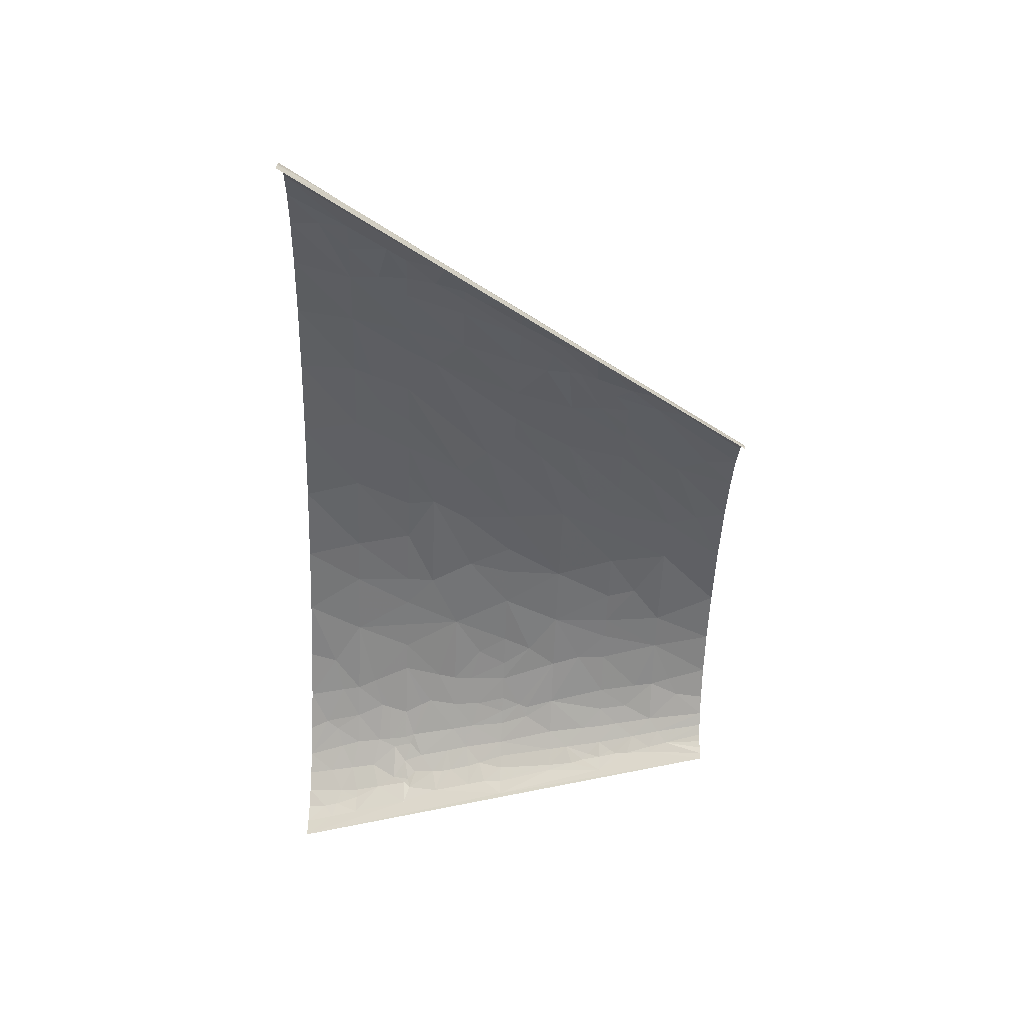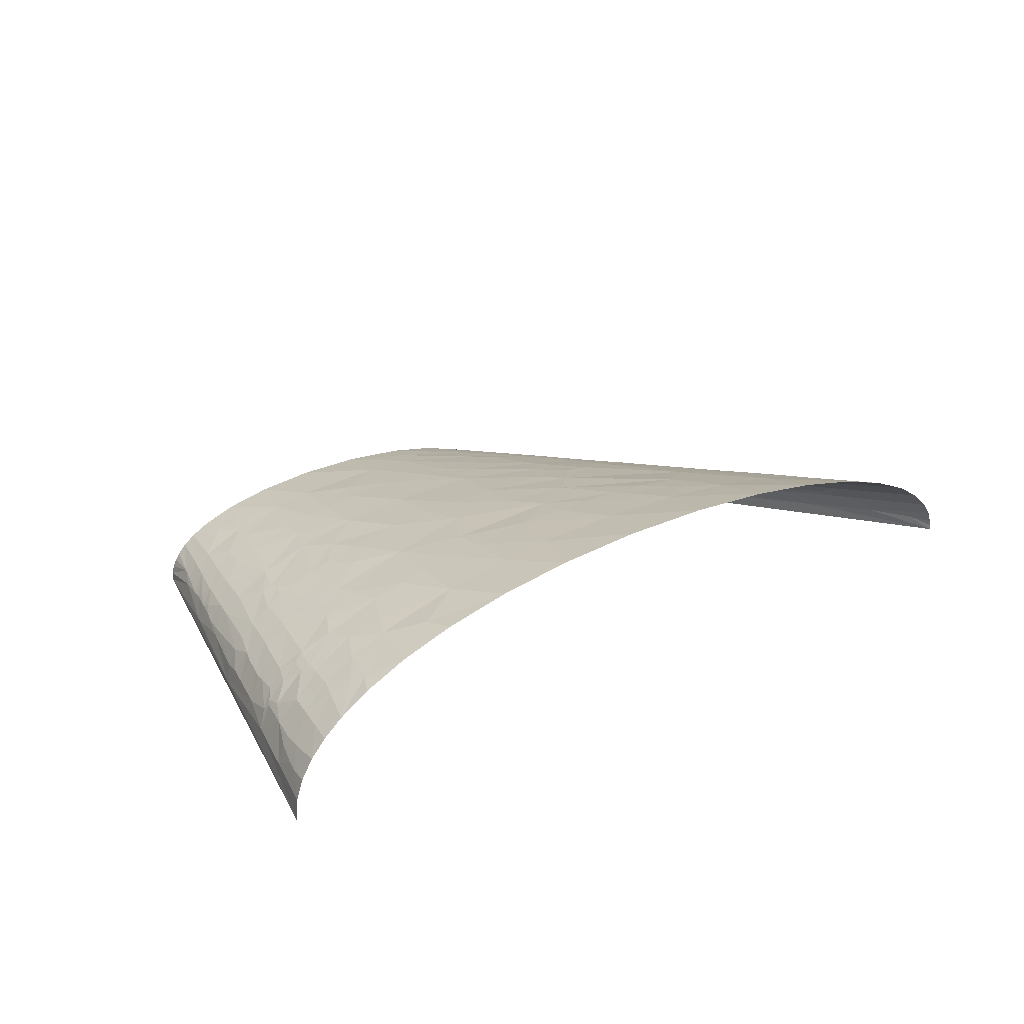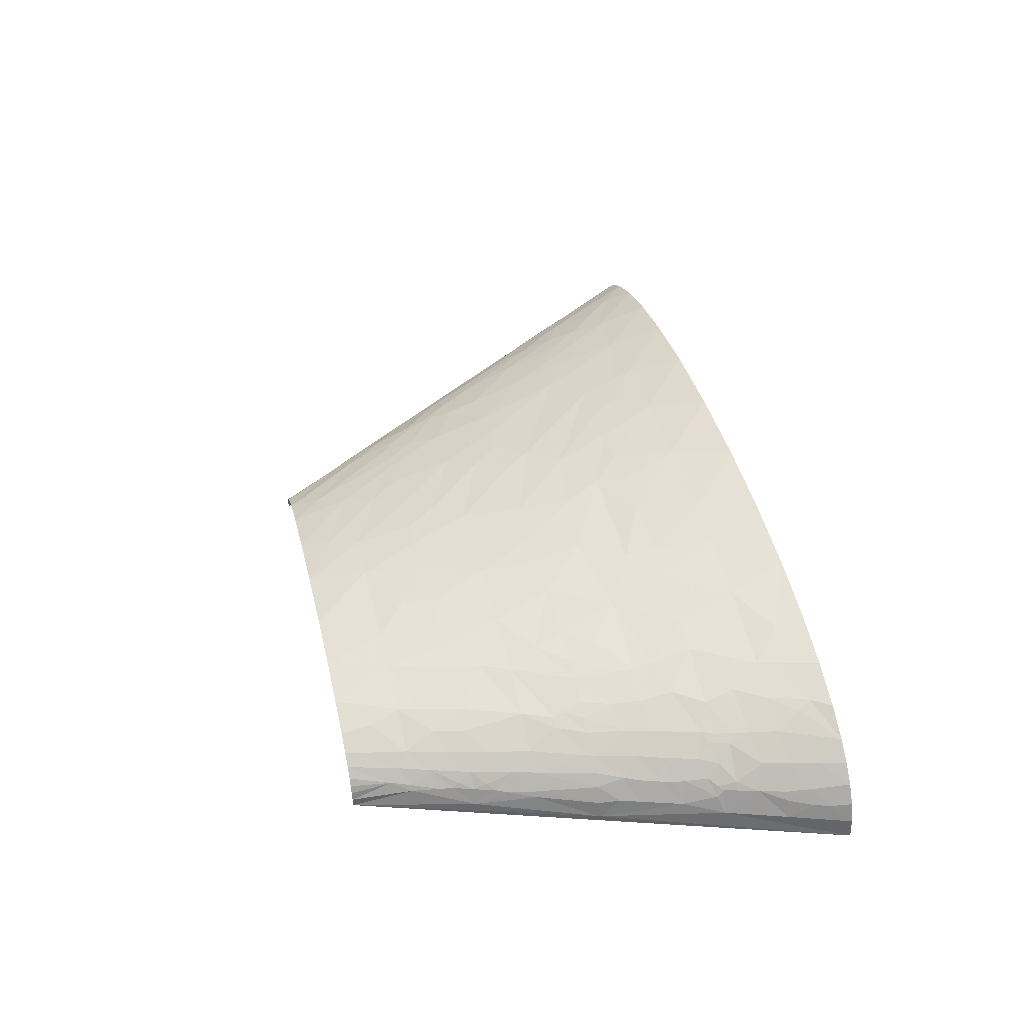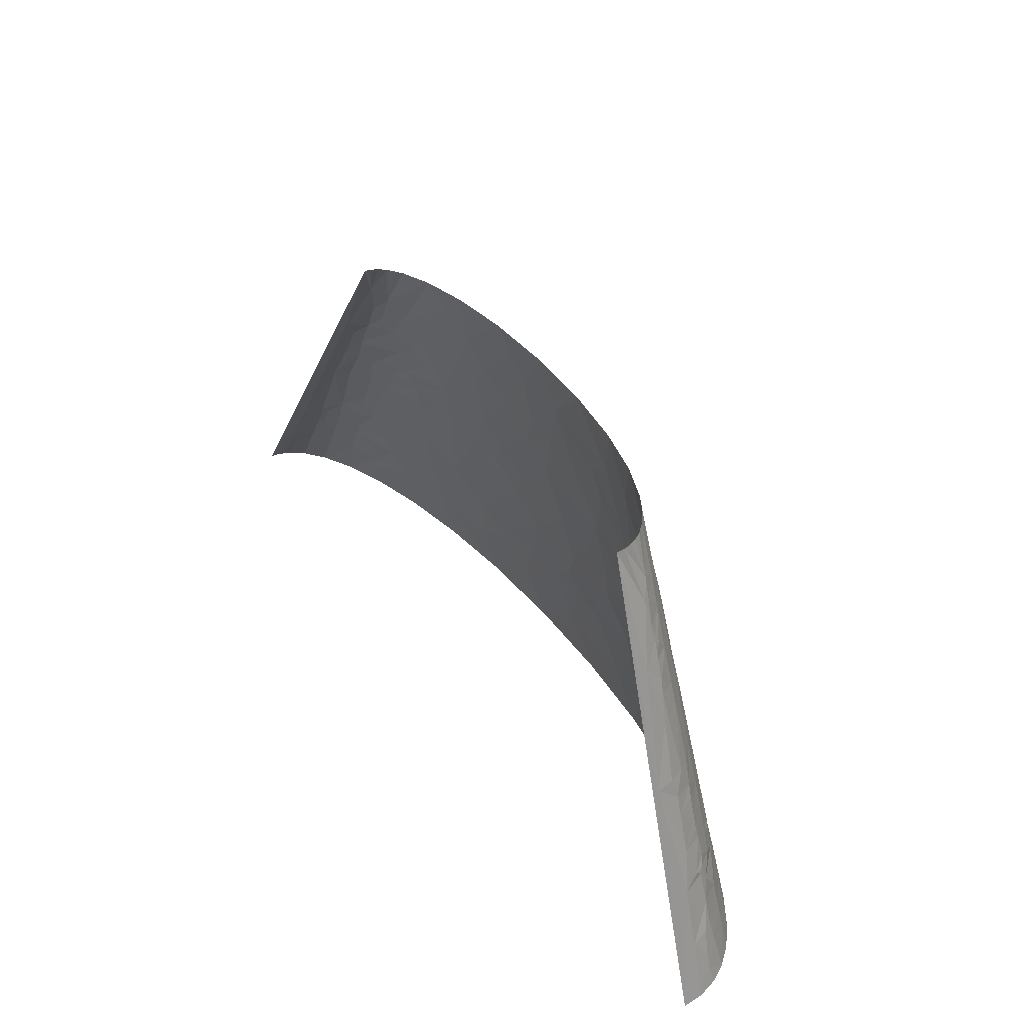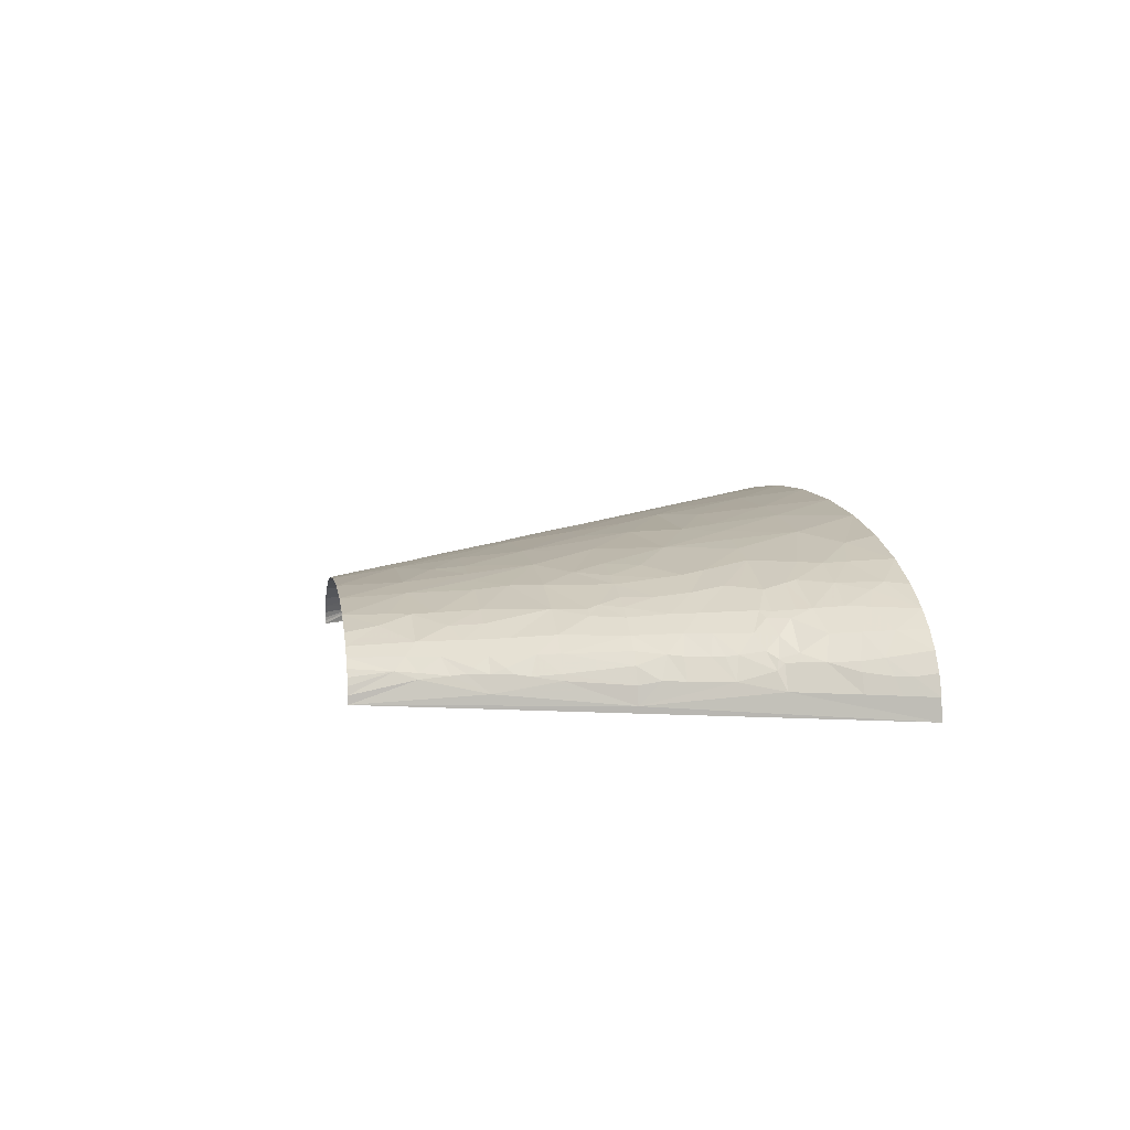
<metadata>
{"format":"obj","ext":"obj","renderer":"f3d","projection":"perspective","resolution":1024,"background":"white","views":[{"elev":-52.3,"azim":87.8,"up":"+Z"},{"elev":26.0,"azim":-40.2,"up":"+Z"},{"elev":43.1,"azim":-103.4,"up":"+Z"},{"elev":43.3,"azim":-120.5,"up":"+Y"},{"elev":7.2,"azim":-99.3,"up":"+Z"}]}
</metadata>
<code>
v -130.2 135.8 3.538
v -86.88 271.6 0
v -173.8 0 0
v -150.6 67.91 12.17
v -141.9 90.54 16.05
v -107.9 203.7 7.197
v 216.2 203.7 5.646
v 347.5 0 0
v 173.8 271.6 0
v 302.7 67.91 7.904
v 255.8 135.8 13.49
v -154.9 33.95 26.72
v -157.7 33.95 22.04
v -157.5 22.64 28.56
v -129 79.22 37.37
v -138.2 75.45 29.92
v -134.3 67.91 36.47
v -43.89 33.95 76.34
v -36.01 67.91 72.01
v -52.72 67.91 69.18
v -17.77 67.91 74.37
v -124.6 120.7 27.23
v -110.8 135.8 34.7
v -118.3 135.8 28.2
v -123.6 135.8 21.96
v -108.9 101.9 44.61
v -122.8 98.09 36.55
v -4.064 33.95 81.13
v -33.01 0 83.45
v 11.9 0 87.69
v 1.937 67.91 76.17
v -116.6 169.8 14.25
v -128.2 135.8 13.2
v 26.12 33.95 82.93
v 62.47 0 88.96
v 38.44 67.91 77.77
v -115 169.8 17.4
v 77.28 33.95 83.05
v 65.89 67.91 77.68
v 116.3 0 86.85
v 89.48 67.91 76.77
v -28.37 101.9 67.59
v -5.541 135.8 64.7
v -36.88 135.8 60.78
v 127.9 33.95 79.85
v 169.9 0 81.29
v 113.1 67.91 75.1
v -94.76 237.7 13.01
v -86.55 271.6 4.643
v -88.89 249 16.35
v -85.37 271.6 8.994
v -83.4 271.6 13.06
v -80.68 271.6 16.85
v -75.98 271.6 21.47
v -93.01 237.7 15.97
v 214.7 33.95 66.13
v 212.4 67.91 58.78
v 195.2 67.91 62.89
v 214.7 0 73.67
v 253.7 0 64.2
v -15.66 169.8 58.24
v -10.56 203.7 53.35
v -23.65 203.7 51.74
v 9.808 203.7 54.94
v 99.43 101.9 70.2
v 136.6 67.91 72.67
v 162.8 67.91 69.02
v 249 33.95 56.84
v 285.6 0 53.59
v 228.1 67.91 54.38
v 22.81 169.8 60.94
v 38.09 135.8 66.72
v 66.07 135.8 66.29
v 19.1 135.8 66.27
v 39.77 203.7 55.6
v -25.64 237.7 45.91
v -40.11 203.7 48.93
v -13.14 271.6 42.15
v -39.31 271.6 37.54
v 292.9 33.95 38.65
v 309.9 0 42.58
v 327.2 0 31.72
v 74.34 169.8 60.08
v 106.6 135.8 63.46
v 63.01 203.7 54.88
v -3.106 237.7 48.62
v 19.56 271.6 44.4
v 207.5 101.9 51.76
v 200.5 135.8 45.04
v 173.5 135.8 52.5
v 242.2 67.91 49.77
v 235.4 101.9 42.2
v 257.1 67.91 43.95
v 226.2 135.8 35.08
v 134.1 169.8 53.2
v 151.2 135.8 57.15
v 131.5 203.7 46.58
v 103.5 203.7 51.17
v 248.6 101.9 36.27
v 49.88 237.7 49.71
v 79.93 203.7 53.72
v 56.72 271.6 43.52
v 274.6 90.54 24.94
v 249.4 135.8 20.52
v 168.3 169.8 45.83
v 149.6 203.7 42.53
v 250.3 113.2 30.92
v 256.8 101.9 31.82
v 237.4 135.8 29.13
v 78.71 237.7 47.72
v 129 237.7 39.64
v 123.6 271.6 33.01
v 94.11 271.6 39.27
v 160.9 203.7 39.44
v 233.9 169.8 13.2
v 208.5 203.7 16.45
v 195.5 203.7 25.62
v 222.2 181.1 17.78
v 183.7 237.7 18.08
v 161.3 271.6 17.51
v 146.2 271.6 25.42
v 168.5 271.6 11.47
v 195.3 226.4 14.7
v 215.8 203.7 6.804
v -167.1 16.98 11.89
v -172.6 0 11.72
v -165.9 11.32 20.67
v -168.8 0 22.5
v -162.4 0 32.36
v -161.6 33.95 12.02
v -149.5 15.09 40.26
v -153.8 0 41.33
v -143.2 0 49.45
v -133.8 22.64 49.52
v -147.3 22.64 39.72
v -145.1 30.18 39.18
v -129.2 33.95 49.47
v -140.8 45.27 38.1
v -150.3 49.04 26.01
v -119.6 11.32 59.51
v -126.1 0 58.96
v -101.9 0 68.5
v -148 56.59 25.65
v -123.2 18.86 56.21
v -117.3 16.98 59.33
v -143.8 60.36 29.5
v -145.4 71.68 21.54
v -144.5 67.91 25.11
v -142.5 70.42 26.77
v -125.3 49.04 48.06
v -94.62 22.64 66.62
v -127.4 60.36 43.84
v -123.3 56.59 47.36
v -73.2 16.98 73.45
v -71.02 0 76.84
v -135.4 88.03 28
v -91.06 33.95 65.64
v -123.6 71.68 43.39
v -120.4 67.91 46.3
v -103.4 67.91 54.67
v -134 94.31 27.05
v -134.6 113.2 15.68
v -127.7 113.2 26.67
v -102.1 56.59 57.48
v -101.3 50.93 58.9
v -70.82 67.91 65.2
v -117.6 73.56 46.52
v -131.9 100.6 26.94
v -84.2 45.27 65.62
v -131 124.5 15.47
v -130.1 128.3 14.71
v -96.06 79.22 55.31
v -118.2 111.3 36.26
v -92.42 84.88 55.56
v -72.23 90.54 60.86
v -72.72 101.9 58.71
v -88.89 118.8 50.19
v -67.9 135.8 53.97
v -82.35 135.8 49.31
v -91.34 135.8 45.7
v -71.12 113.2 57.13
v -56.13 135.8 56.99
v -110.8 184.9 15.88
v -104.7 181.1 25.53
v -108.1 169.8 26.2
v -98.56 169.8 33.91
v -107.9 192.4 16.6
v -91.85 152.8 41.79
v -99.46 135.8 41.77
v -84.79 147.1 46.12
v -85.84 152.8 44.52
v -104.8 196.2 19.3
v -97.97 203.7 24.15
v -49.8 118.8 61.23
v 3.244 84.88 73.55
v -104.3 203.7 16.19
v -100.5 215 16.15
v -99.98 211.3 18.86
v -90.54 226.4 23.39
v -78.77 169.8 43.96
v -65.25 203.7 42.29
v -78.26 203.7 37.11
v -92.29 192.4 32.05
v -98.65 222.6 15.08
v 172.5 22.64 76.51
v -89.17 203.7 31.11
v 194.3 16.98 74.02
v -41.72 152.8 57.12
v 70.39 84.88 74.71
v -85.6 215 30.45
v -78.57 237.7 29.06
v 173.4 33.95 74.12
v -51.09 169.8 52.32
v 146.6 50.93 74.65
v 169.8 45.27 72.42
v -84.76 243.3 22.97
v -69.38 271.6 26.11
v -73.17 220.7 35.79
v -43.23 186.7 51.15
v -42.18 192.4 50.41
v -58.37 226.4 40.31
v -55.04 237.7 39.26
v -59.49 254.6 34.5
v -58.67 271.6 31.41
v 290.5 16.98 46.07
v 118.2 118.8 65.33
v 134.3 135.8 59.97
v -49.62 249 38.82
v 273 33.95 48.13
v 187.8 84.88 60.75
v 254.1 50.93 50.36
v 17.1 220.7 52.54
v 307.1 33.95 29.5
v 338.4 0 21.4
v 317.4 33.95 19.96
v 300.4 45.27 28.76
v 121.6 152.8 58.5
v 280.1 56.59 36.79
v 286.9 67.91 27.3
v 273.7 67.91 35.86
v 90.12 186.7 55.84
v 333.8 16.98 11.87
v 344.3 0 12.75
v 339 11.32 8.008
v 346.8 0 6.185
v 347.3 0 3.094
v 334.5 16.98 10.38
v 257.9 84.88 37.8
v 323.9 33.95 9.519
v 302.2 67.91 9.251
v 298.3 60.36 21.79
v 303.4 56.59 18.91
v 296.4 67.91 18.39
v 289.4 75.45 20.68
v 289.8 79.22 17.4
v 198.1 152.8 41.16
v 118 220.7 45.57
v 172.9 186.7 40.24
v 175.3 203.7 34.72
v 87.41 254.6 43.57
v 226.4 158.4 26.19
v 139.9 254.6 32.57
v 182 220.7 26.31
v 196.4 215 20.08
v 219.9 192.4 12.17
v 185.4 249 8.881
v 171.7 271.6 7.272
v 173.2 271.6 3.723
v 173.6 271.6 1.863
v -163.2 19.81 20.58
v -111.5 33.95 58.27
v -104.6 115.1 43.86
v -92.07 101.9 52.34
v 21.67 110.3 70.47
v 214 155.6 33.9
v 200.6 166 36.34
v 201.2 172.6 33.95
v 199.8 183 31.1
v 186.1 195.2 33.07
v 231.4 164.1 19.7
v 60.39 106.1 71.44
f 1 2 3
f 4 1 3
f 5 1 4
f 6 2 1
f 7 8 9
f 7 10 8
f 7 11 10
f 12 13 14
f 15 16 17
f 18 19 20
f 18 21 19
f 22 23 24
f 22 24 25
f 26 27 15
f 28 21 18
f 28 29 30
f 28 18 29
f 28 31 21
f 32 1 33
f 32 6 1
f 34 30 35
f 34 28 30
f 34 31 28
f 34 36 31
f 37 33 25
f 37 32 33
f 38 39 36
f 38 36 34
f 38 35 40
f 38 34 35
f 38 41 39
f 42 20 19
f 42 19 21
f 42 43 44
f 45 40 46
f 45 38 40
f 45 41 38
f 45 47 41
f 48 49 2
f 48 2 6
f 50 51 49
f 50 52 51
f 50 53 52
f 50 54 53
f 50 49 48
f 50 48 55
f 56 57 58
f 56 59 60
f 61 62 63
f 61 64 62
f 65 47 66
f 65 66 67
f 68 57 56
f 68 60 69
f 68 70 57
f 68 56 60
f 71 72 73
f 71 64 61
f 71 74 72
f 71 61 43
f 71 75 64
f 71 43 74
f 76 77 63
f 76 63 62
f 76 78 79
f 80 81 82
f 83 71 73
f 83 73 84
f 83 85 75
f 83 75 71
f 86 76 62
f 86 87 78
f 86 78 76
f 88 57 70
f 88 89 90
f 88 70 91
f 92 91 93
f 92 94 89
f 92 88 91
f 92 89 88
f 95 96 90
f 95 97 98
f 99 94 92
f 100 85 101
f 100 75 85
f 100 102 87
f 100 87 86
f 103 11 104
f 105 97 95
f 105 95 90
f 105 106 97
f 107 103 104
f 107 108 103
f 107 94 99
f 107 109 94
f 107 99 108
f 107 104 109
f 110 102 100
f 110 100 101
f 110 101 98
f 111 112 113
f 111 106 114
f 115 11 7
f 116 117 118
f 119 120 121
f 119 122 120
f 123 116 124
f 125 3 126
f 127 126 128
f 127 128 129
f 127 129 14
f 127 125 126
f 130 3 125
f 130 4 3
f 131 129 132
f 131 132 133
f 131 14 129
f 131 133 134
f 135 131 134
f 135 14 131
f 136 135 134
f 136 137 138
f 136 12 14
f 136 138 12
f 136 14 135
f 136 134 137
f 139 130 13
f 139 4 130
f 139 13 12
f 139 12 138
f 140 133 141
f 140 141 142
f 143 4 139
f 144 134 133
f 144 133 140
f 144 137 134
f 145 144 140
f 146 139 138
f 146 143 139
f 147 5 4
f 148 143 146
f 148 4 143
f 148 147 4
f 149 146 17
f 149 148 146
f 149 16 147
f 149 147 148
f 149 17 16
f 150 138 137
f 151 145 140
f 151 140 142
f 152 146 138
f 152 17 146
f 152 138 150
f 153 152 150
f 154 142 155
f 154 155 29
f 154 29 18
f 154 151 142
f 156 15 27
f 156 147 16
f 156 5 147
f 156 16 15
f 157 154 18
f 157 151 154
f 158 15 17
f 158 17 152
f 159 158 152
f 159 153 160
f 159 152 153
f 161 5 156
f 161 156 27
f 162 163 22
f 162 1 5
f 164 150 165
f 164 166 160
f 164 153 150
f 164 160 153
f 167 26 15
f 167 159 160
f 167 158 159
f 167 15 158
f 168 5 161
f 168 163 162
f 168 161 27
f 168 162 5
f 169 20 166
f 169 18 20
f 169 165 157
f 169 164 165
f 169 166 164
f 169 157 18
f 170 22 25
f 170 1 162
f 170 162 22
f 171 170 25
f 171 25 33
f 171 1 170
f 171 33 1
f 172 167 160
f 172 160 166
f 173 23 22
f 173 22 163
f 173 163 168
f 173 168 27
f 173 27 26
f 174 26 167
f 174 167 172
f 174 172 166
f 175 166 20
f 175 174 166
f 175 20 42
f 176 175 42
f 177 178 179
f 177 179 180
f 181 178 177
f 181 182 178
f 183 32 37
f 183 6 32
f 183 37 184
f 185 24 23
f 185 37 25
f 185 184 37
f 185 23 186
f 185 25 24
f 185 186 184
f 187 6 183
f 187 183 184
f 188 186 23
f 188 23 189
f 190 179 178
f 190 180 179
f 190 188 189
f 190 189 180
f 191 188 190
f 192 184 193
f 192 187 184
f 194 176 42
f 194 182 181
f 194 181 176
f 194 44 182
f 194 42 44
f 195 42 21
f 195 31 36
f 195 21 31
f 196 192 193
f 196 6 187
f 196 187 192
f 197 6 196
f 198 197 196
f 198 193 199
f 198 196 193
f 198 199 197
f 200 201 202
f 200 186 188
f 200 188 191
f 203 193 184
f 203 200 202
f 203 184 186
f 203 186 200
f 204 48 6
f 204 199 55
f 204 55 48
f 204 6 197
f 204 197 199
f 205 45 46
f 206 203 202
f 206 193 203
f 207 46 59
f 207 59 56
f 207 205 46
f 208 43 61
f 208 182 44
f 208 178 182
f 208 44 43
f 209 36 39
f 209 47 65
f 209 195 36
f 209 39 41
f 209 41 47
f 210 193 206
f 210 211 199
f 210 206 202
f 210 199 193
f 212 45 205
f 212 205 207
f 212 207 56
f 213 178 208
f 213 191 190
f 213 190 178
f 213 208 61
f 213 200 191
f 214 66 47
f 214 47 45
f 214 67 66
f 214 45 212
f 215 58 67
f 215 56 58
f 215 212 56
f 215 214 212
f 215 67 214
f 216 199 211
f 216 217 54
f 216 55 199
f 216 54 50
f 216 50 55
f 216 211 217
f 218 211 210
f 218 210 202
f 218 202 201
f 219 200 213
f 219 213 61
f 219 201 200
f 219 61 63
f 220 63 77
f 220 77 201
f 220 219 63
f 220 201 219
f 221 201 77
f 221 218 201
f 221 77 76
f 222 211 218
f 222 218 221
f 222 221 76
f 223 224 217
f 223 79 224
f 223 211 222
f 223 217 211
f 225 69 81
f 225 68 69
f 225 81 80
f 226 96 227
f 226 84 73
f 226 227 84
f 226 65 67
f 226 73 65
f 228 222 76
f 228 79 223
f 228 223 222
f 228 76 79
f 229 68 225
f 229 225 80
f 230 67 58
f 230 58 57
f 230 57 88
f 230 90 96
f 230 226 67
f 230 96 226
f 230 88 90
f 231 93 91
f 231 91 70
f 231 68 229
f 231 70 68
f 232 100 86
f 232 62 64
f 232 75 100
f 232 64 75
f 232 86 62
f 233 82 234
f 233 80 82
f 233 234 235
f 233 236 80
f 233 235 236
f 237 83 84
f 237 227 96
f 237 96 95
f 237 84 227
f 238 236 239
f 238 229 80
f 238 93 231
f 238 231 229
f 238 80 236
f 240 239 103
f 240 238 239
f 240 93 238
f 241 101 85
f 241 98 101
f 241 85 83
f 241 83 237
f 241 237 95
f 241 95 98
f 242 234 243
f 242 235 234
f 244 243 245
f 244 245 246
f 244 246 8
f 244 242 243
f 247 242 244
f 248 99 92
f 248 103 108
f 248 92 93
f 248 108 99
f 248 240 103
f 248 93 240
f 249 242 247
f 249 247 244
f 249 8 10
f 249 10 250
f 249 235 242
f 249 244 8
f 251 239 236
f 252 249 250
f 252 235 249
f 252 251 236
f 252 236 235
f 253 252 250
f 253 251 252
f 254 239 251
f 254 251 253
f 254 103 239
f 255 253 250
f 255 11 103
f 255 254 253
f 255 103 254
f 255 10 11
f 255 250 10
f 256 90 89
f 256 89 94
f 256 105 90
f 257 110 98
f 257 106 111
f 257 98 97
f 257 97 106
f 258 106 105
f 258 114 106
f 258 259 114
f 260 102 110
f 260 110 257
f 260 257 111
f 260 113 102
f 260 111 113
f 261 109 104
f 262 111 114
f 262 121 112
f 262 112 111
f 262 114 259
f 263 262 259
f 263 121 262
f 263 119 121
f 264 263 117
f 264 123 119
f 264 116 123
f 264 119 263
f 264 117 116
f 265 115 7
f 265 118 115
f 265 116 118
f 265 124 116
f 265 7 124
f 266 119 123
f 266 267 122
f 266 123 124
f 266 268 267
f 266 269 268
f 266 9 269
f 266 7 9
f 266 122 119
f 266 124 7
f 270 127 14
f 270 125 127
f 270 130 125
f 270 13 130
f 270 14 13
f 271 157 165
f 271 165 150
f 271 144 145
f 271 145 151
f 271 137 144
f 271 150 137
f 271 151 157
f 272 177 180
f 272 23 173
f 272 173 26
f 272 189 23
f 272 180 189
f 273 26 174
f 273 272 26
f 273 174 175
f 273 175 176
f 273 181 177
f 273 177 272
f 273 176 181
f 274 72 74
f 274 195 209
f 274 43 42
f 274 42 195
f 274 74 43
f 275 256 94
f 275 109 261
f 275 94 109
f 276 105 256
f 276 258 105
f 276 256 275
f 277 258 276
f 277 275 261
f 277 276 275
f 278 118 117
f 278 261 118
f 278 277 261
f 279 259 258
f 279 117 263
f 279 263 259
f 279 258 277
f 279 278 117
f 279 277 278
f 280 11 115
f 280 261 104
f 280 115 118
f 280 104 11
f 280 118 261
f 281 73 72
f 281 72 274
f 281 274 209
f 281 209 65
f 281 65 73

</code>
